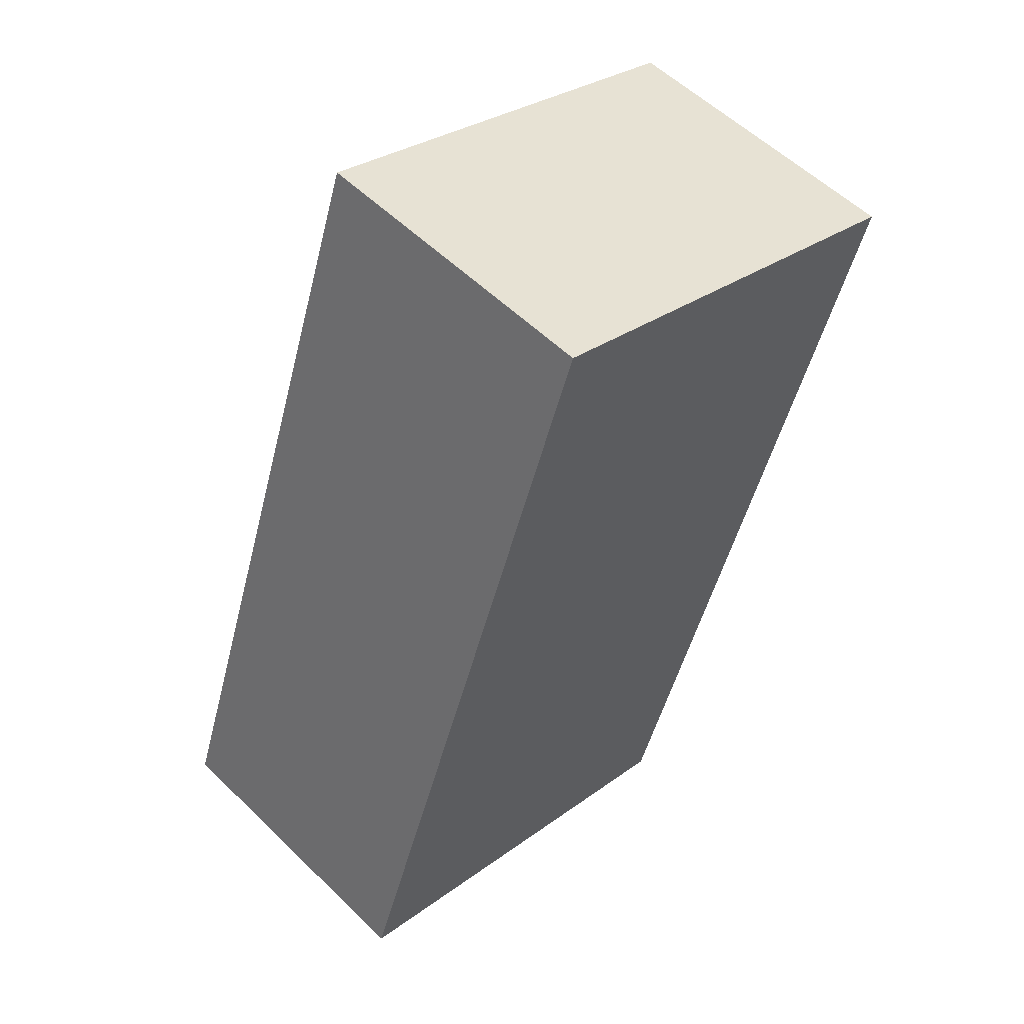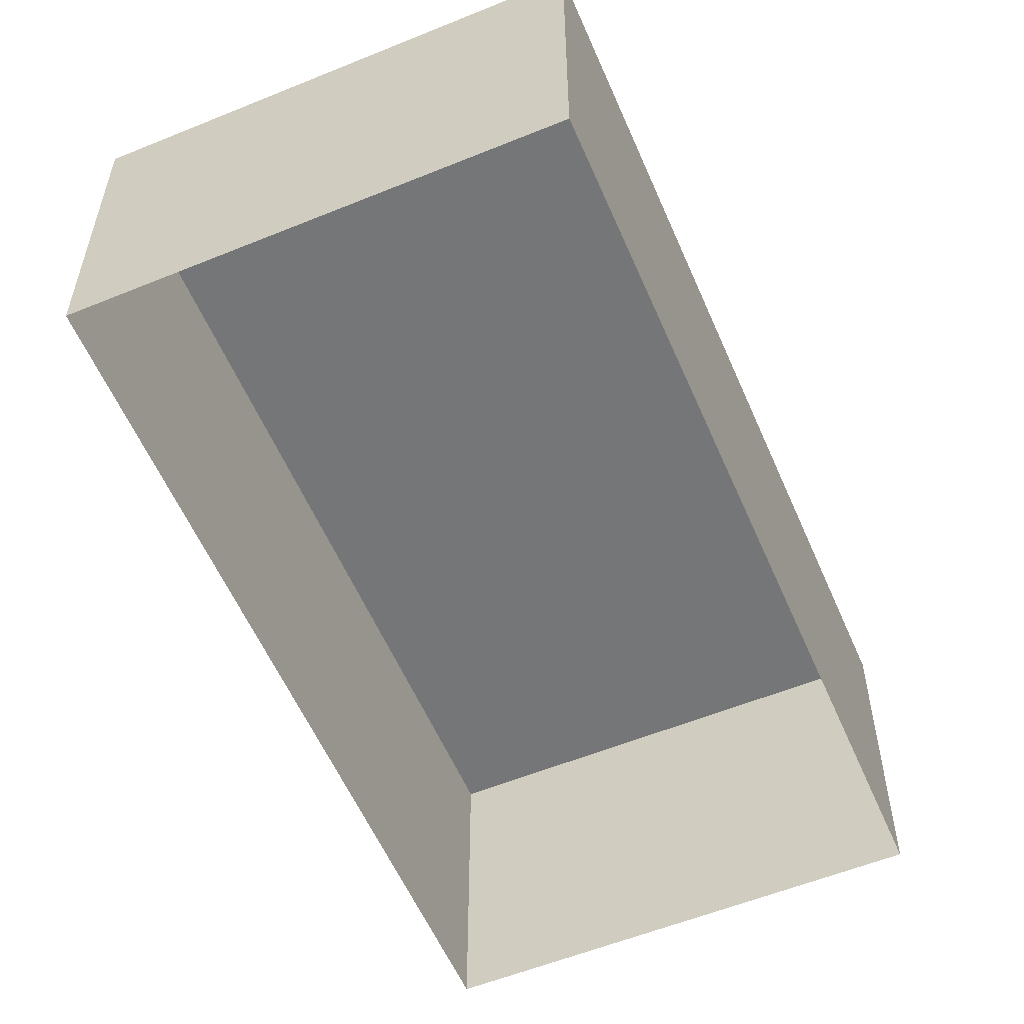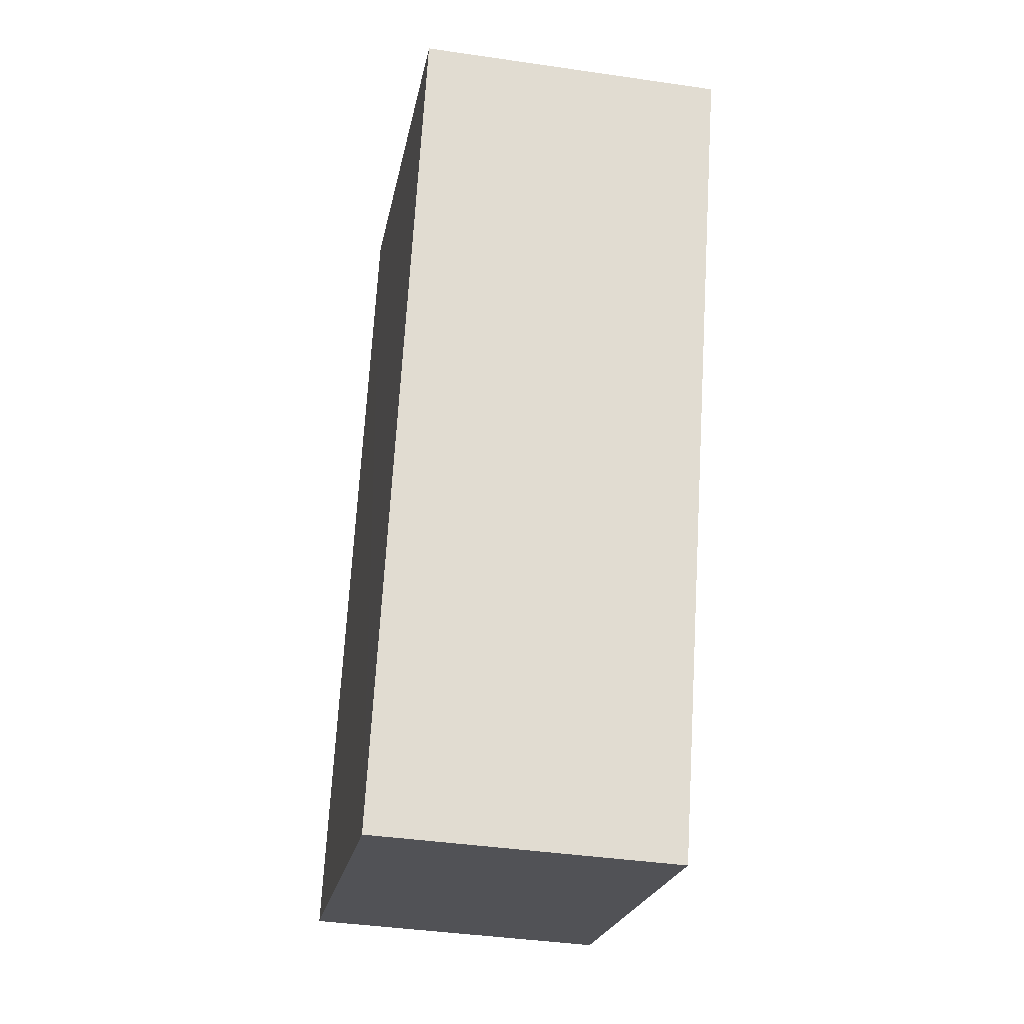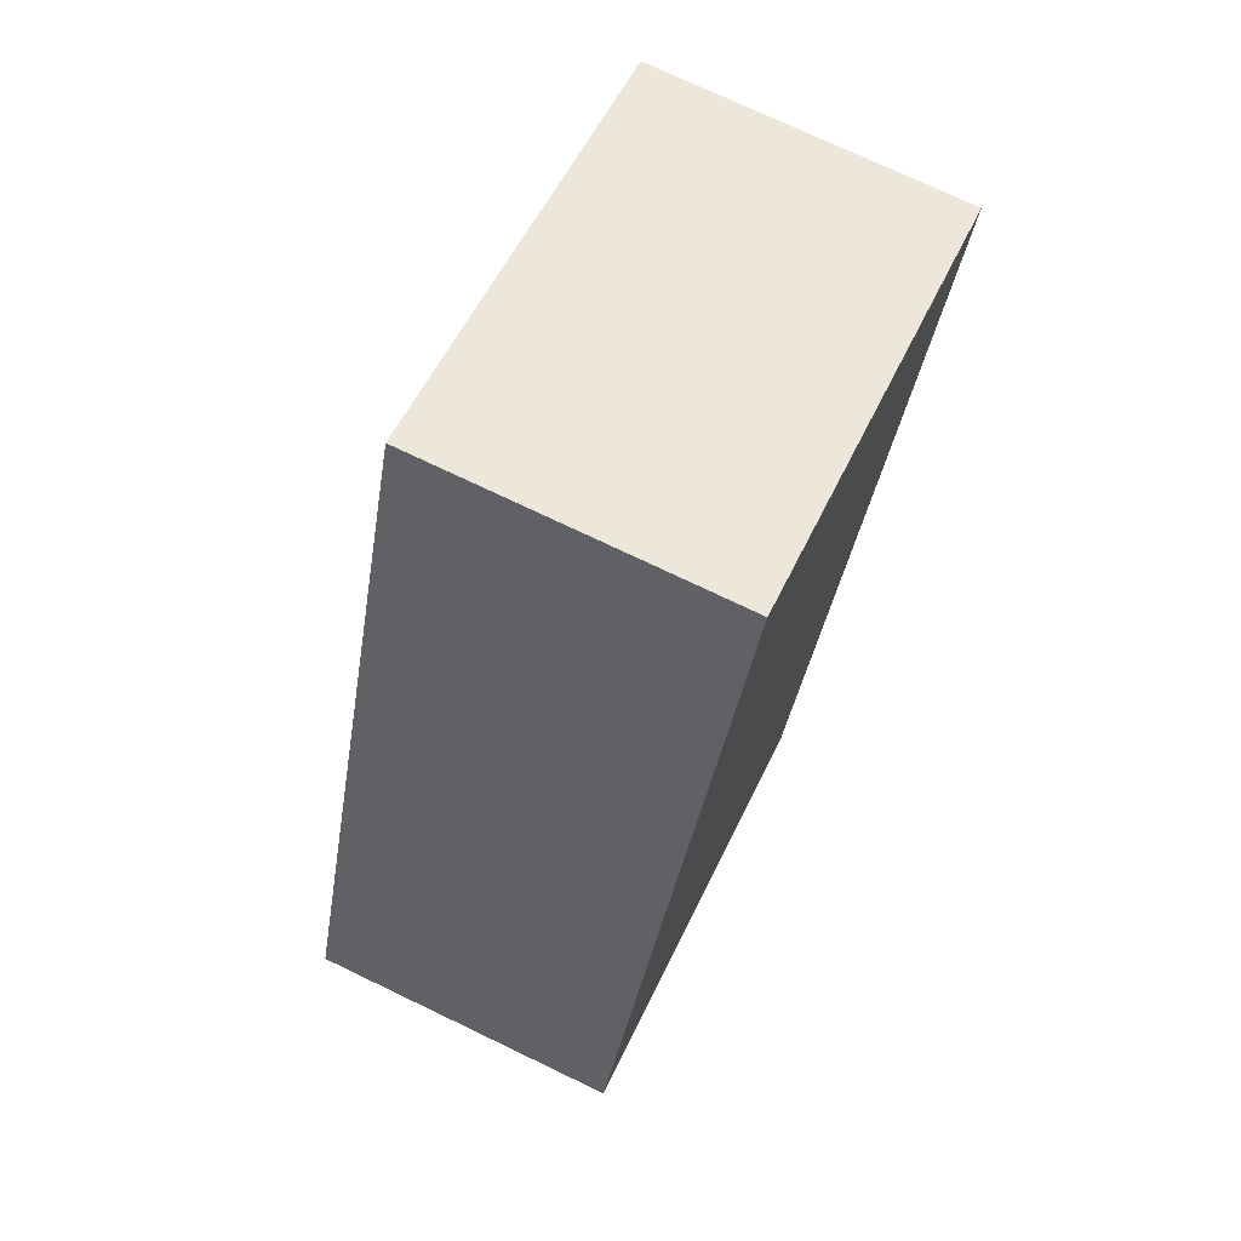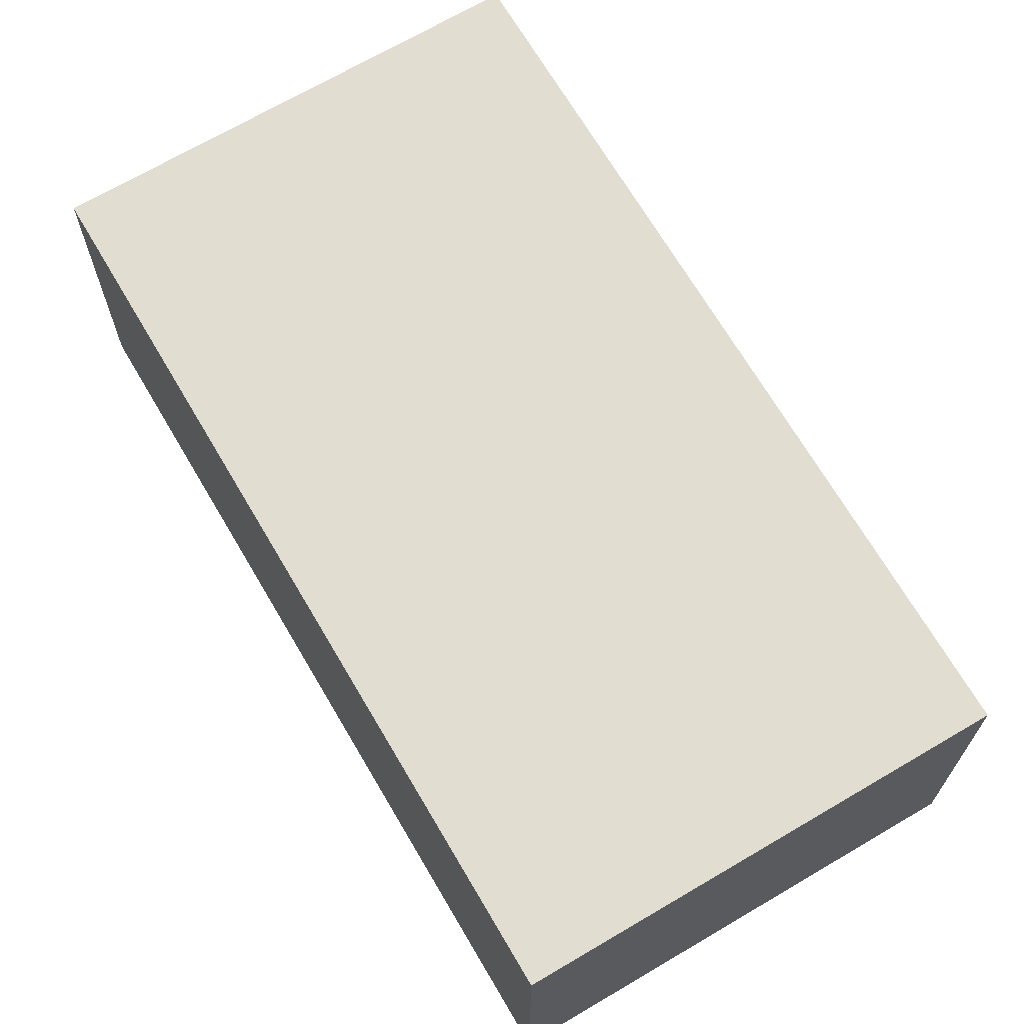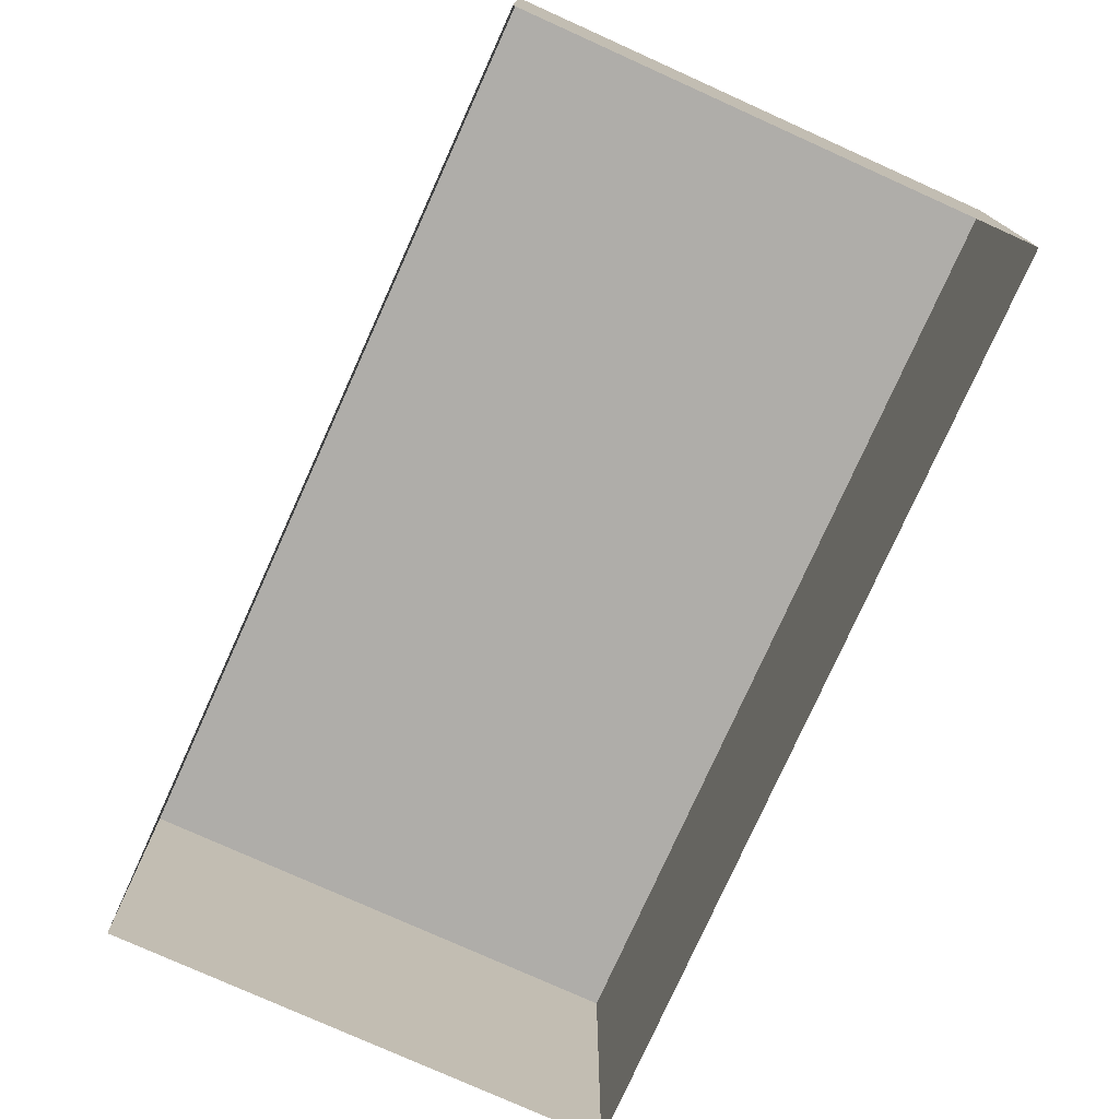
<metadata>
{"format":"obj","ext":"obj","renderer":"f3d","projection":"perspective","resolution":1024,"background":"white","views":[{"elev":55.6,"azim":-44.5,"up":"+Y"},{"elev":-56.7,"azim":3.6,"up":"+Z"},{"elev":-40.4,"azim":79.8,"up":"+Y"},{"elev":73.8,"azim":-64.3,"up":"+Y"},{"elev":68.8,"azim":-49.9,"up":"+Z"},{"elev":-77.3,"azim":-43.7,"up":"+Z"}]}
</metadata>
<code>
v -2.258e+05 -1.274e+05 12.4
v -2.258e+05 -1.274e+05 12.4
v -2.258e+05 -1.274e+05 12.4
v -2.258e+05 -1.274e+05 12.4
v -2.258e+05 -1.274e+05 18.46
v -2.258e+05 -1.274e+05 18.46
v -2.258e+05 -1.274e+05 18.46
v -2.258e+05 -1.274e+05 18.46
f 1 2 3
f 4 1 3
f 5 6 7
f 8 5 7
f 6 4 3
f 7 6 3
f 7 3 2
f 8 7 2
f 8 2 1
f 5 8 1
f 5 1 4
f 6 5 4

</code>
